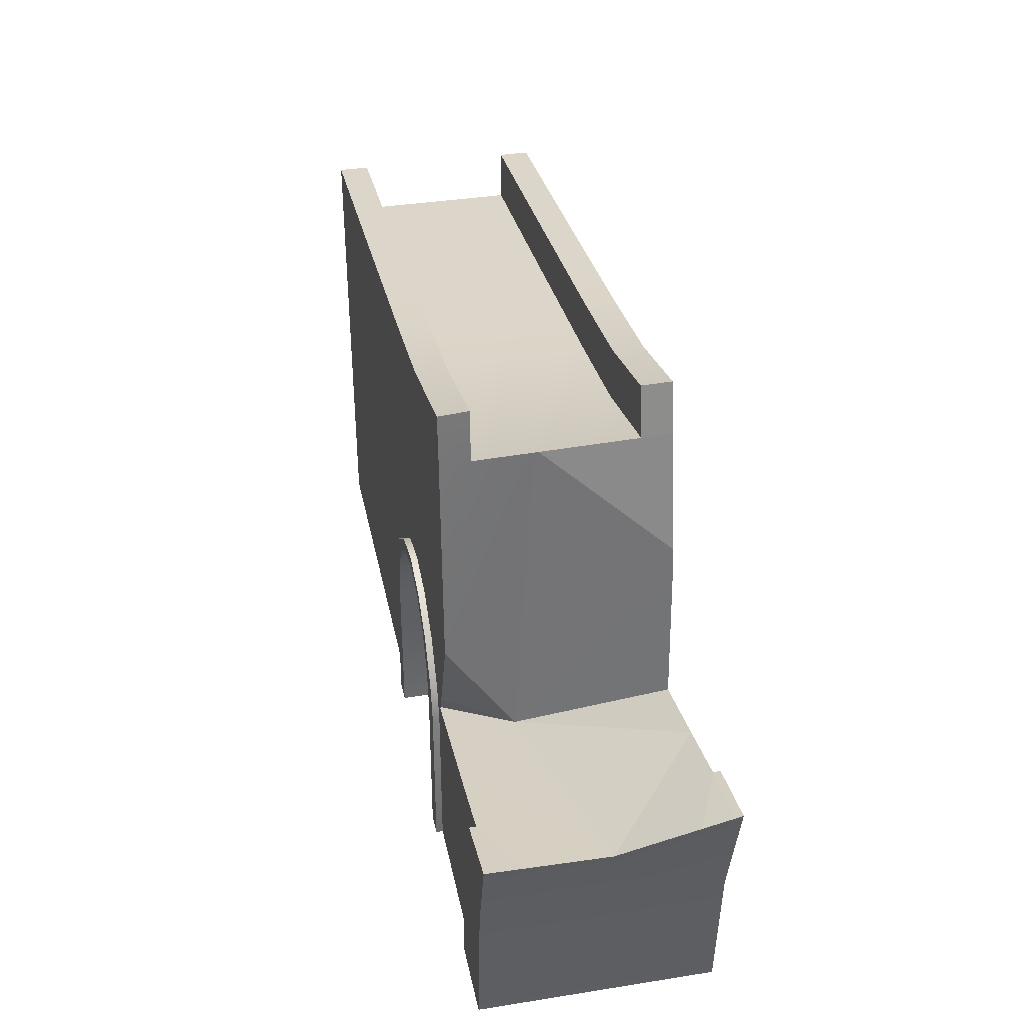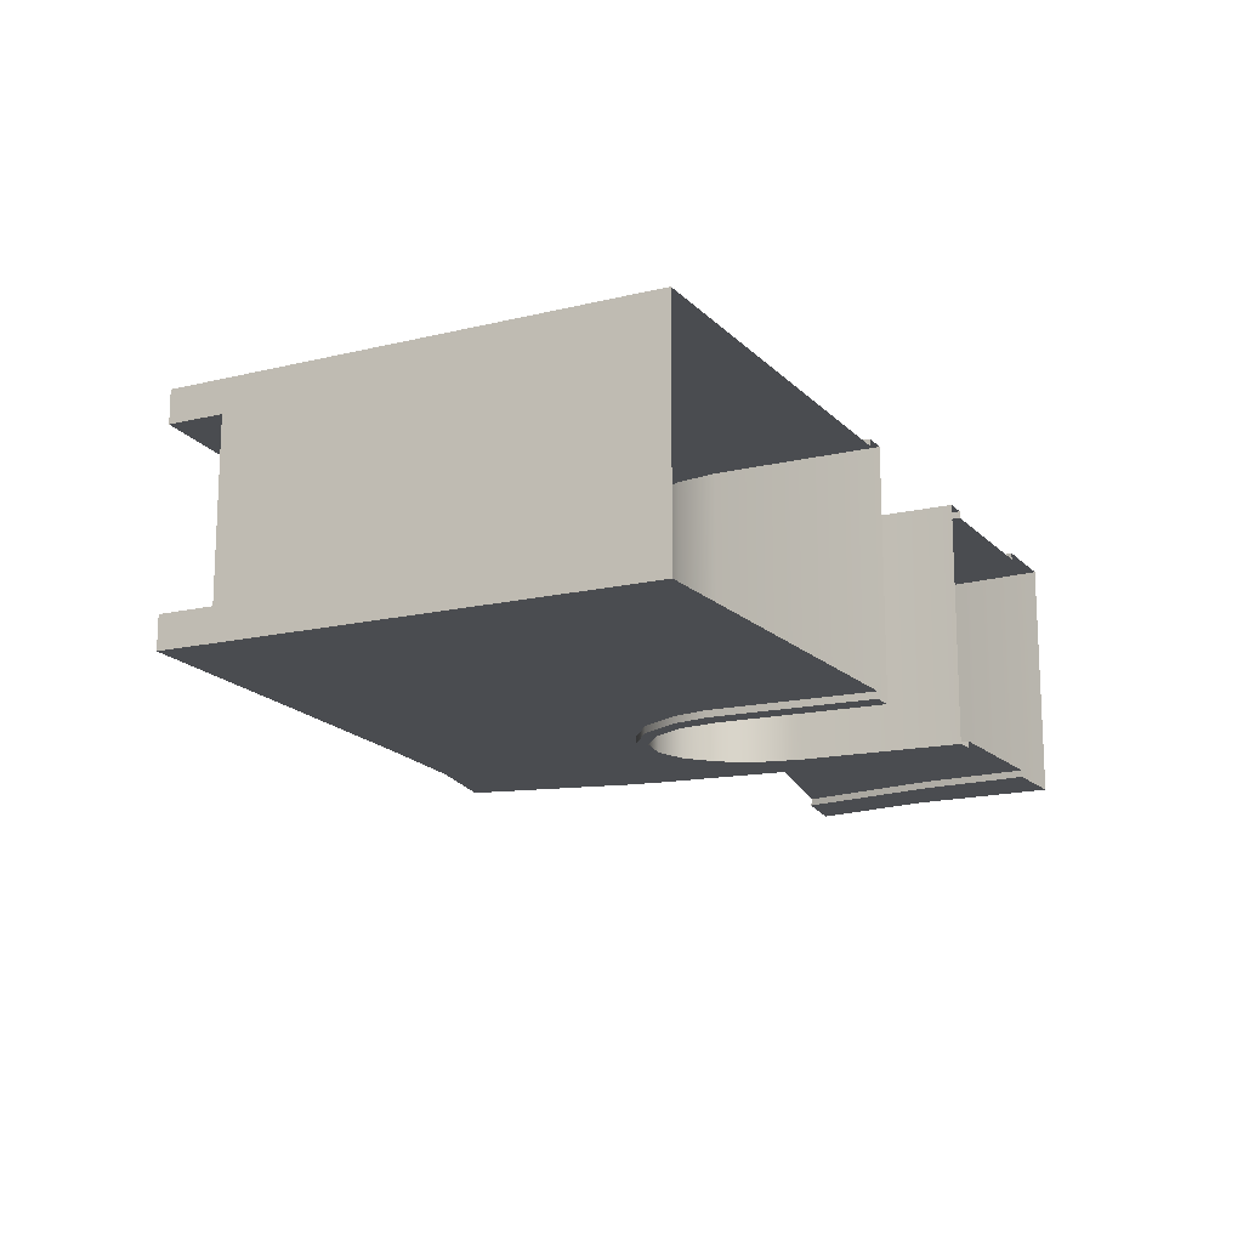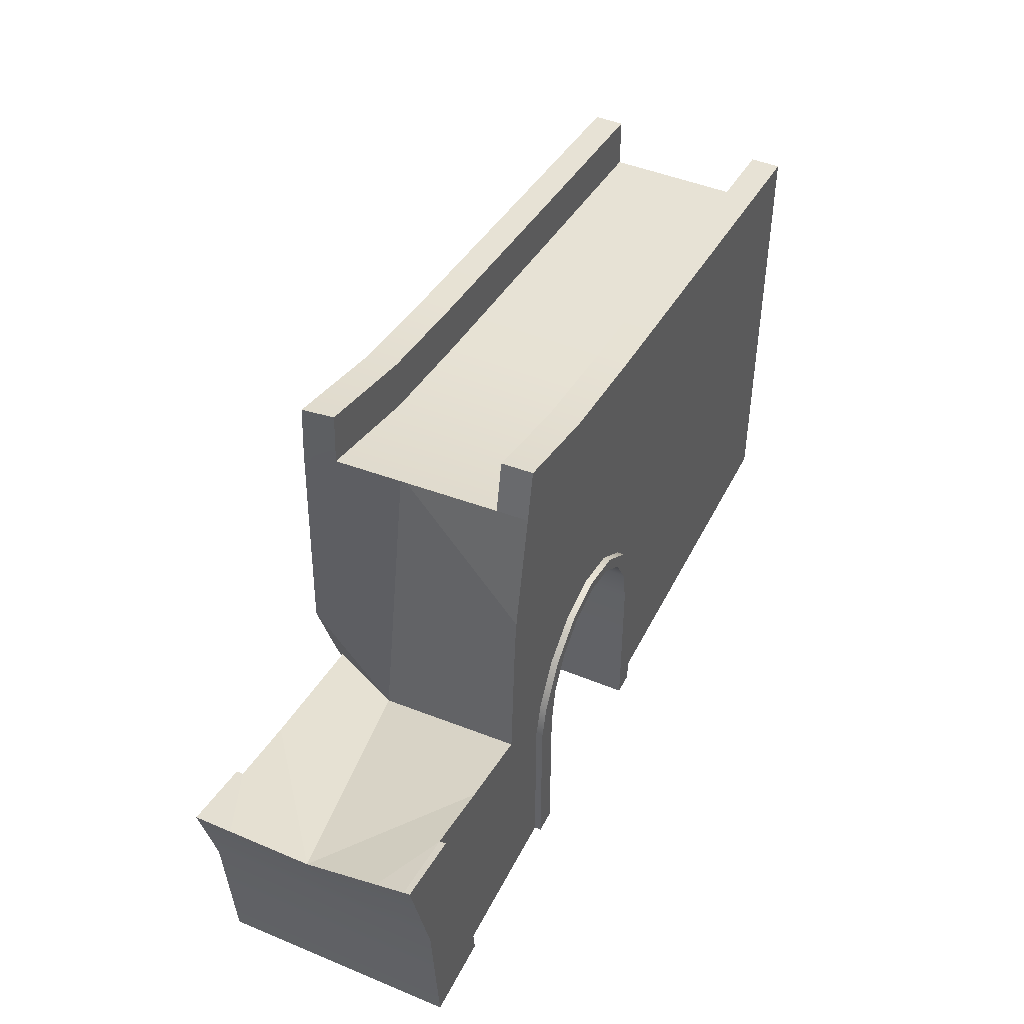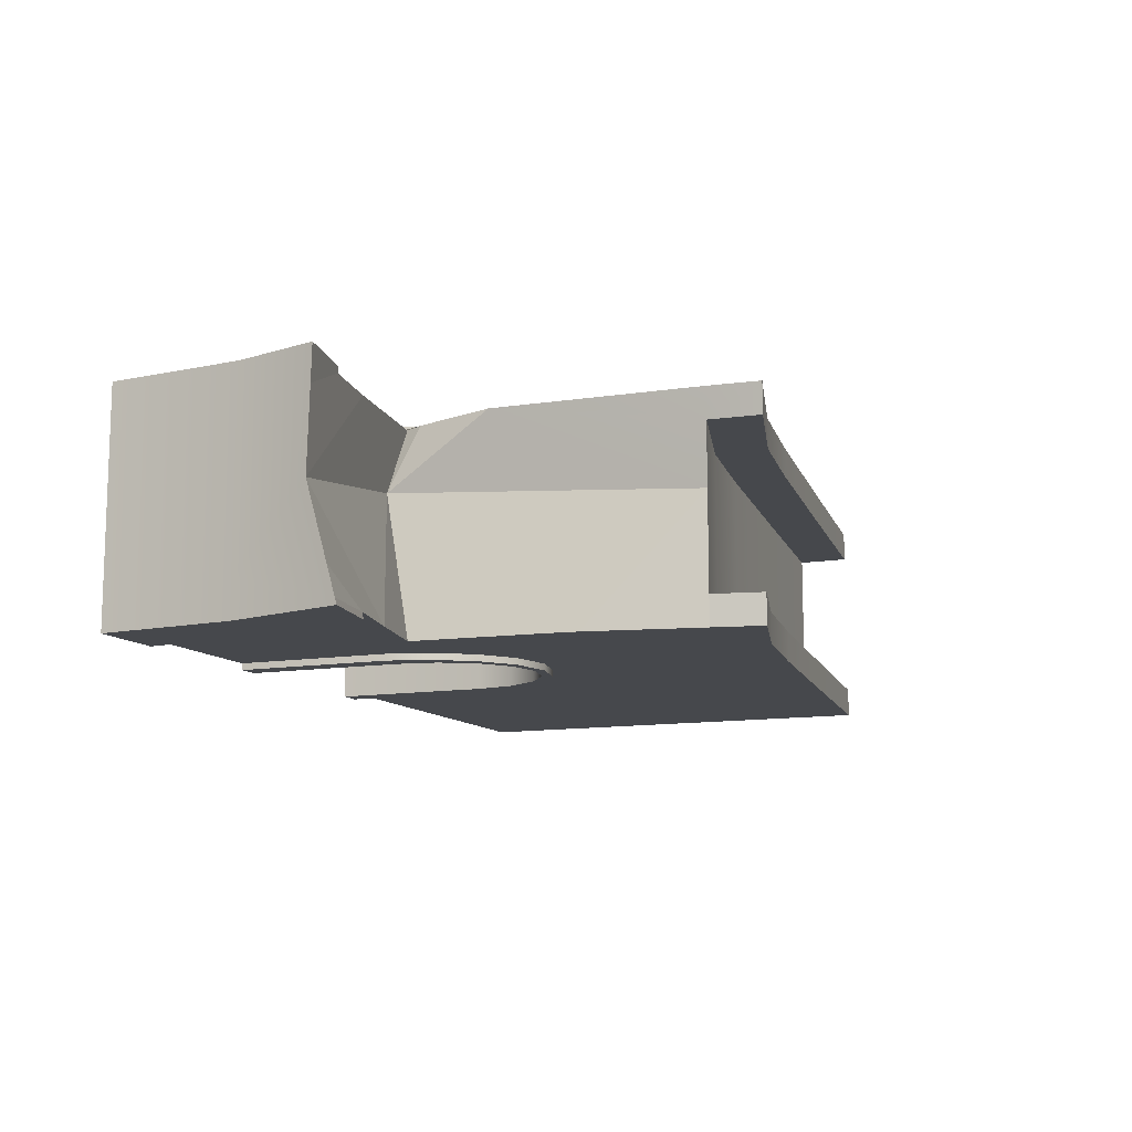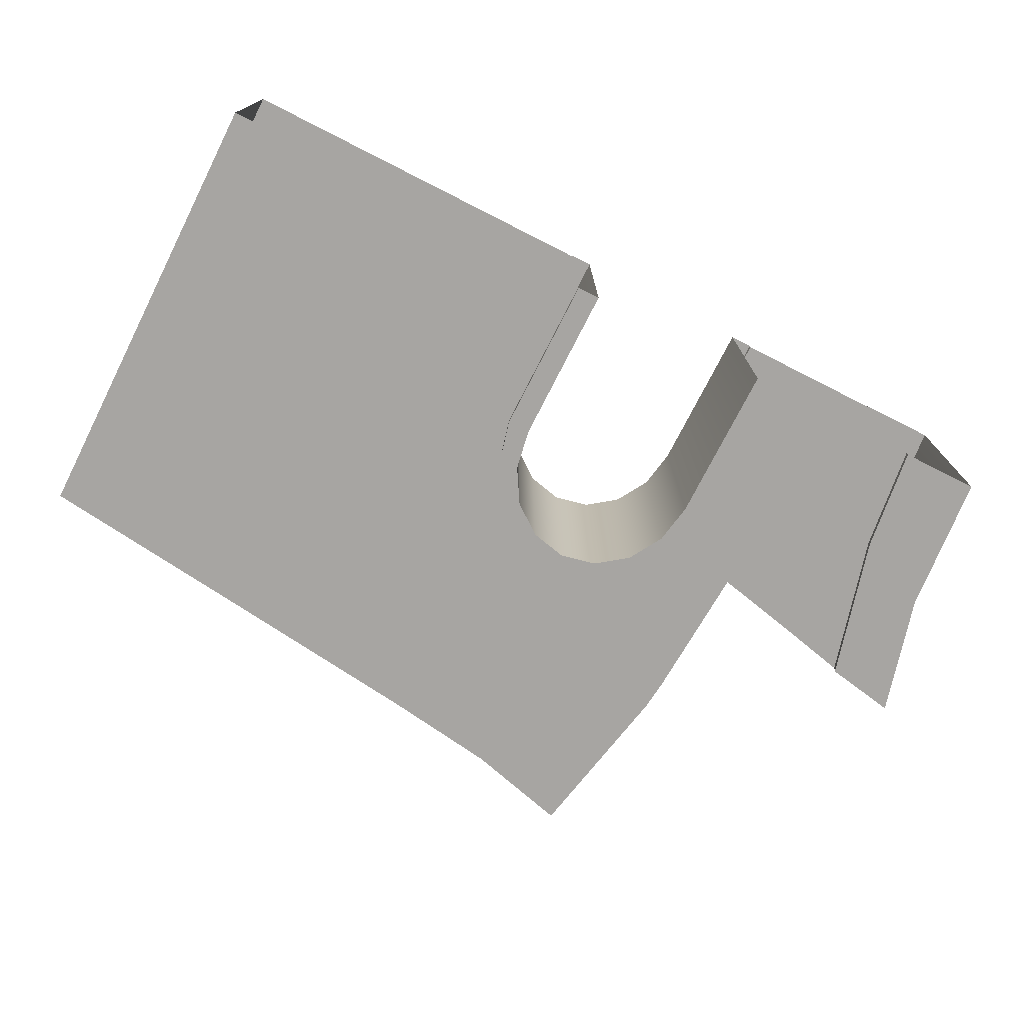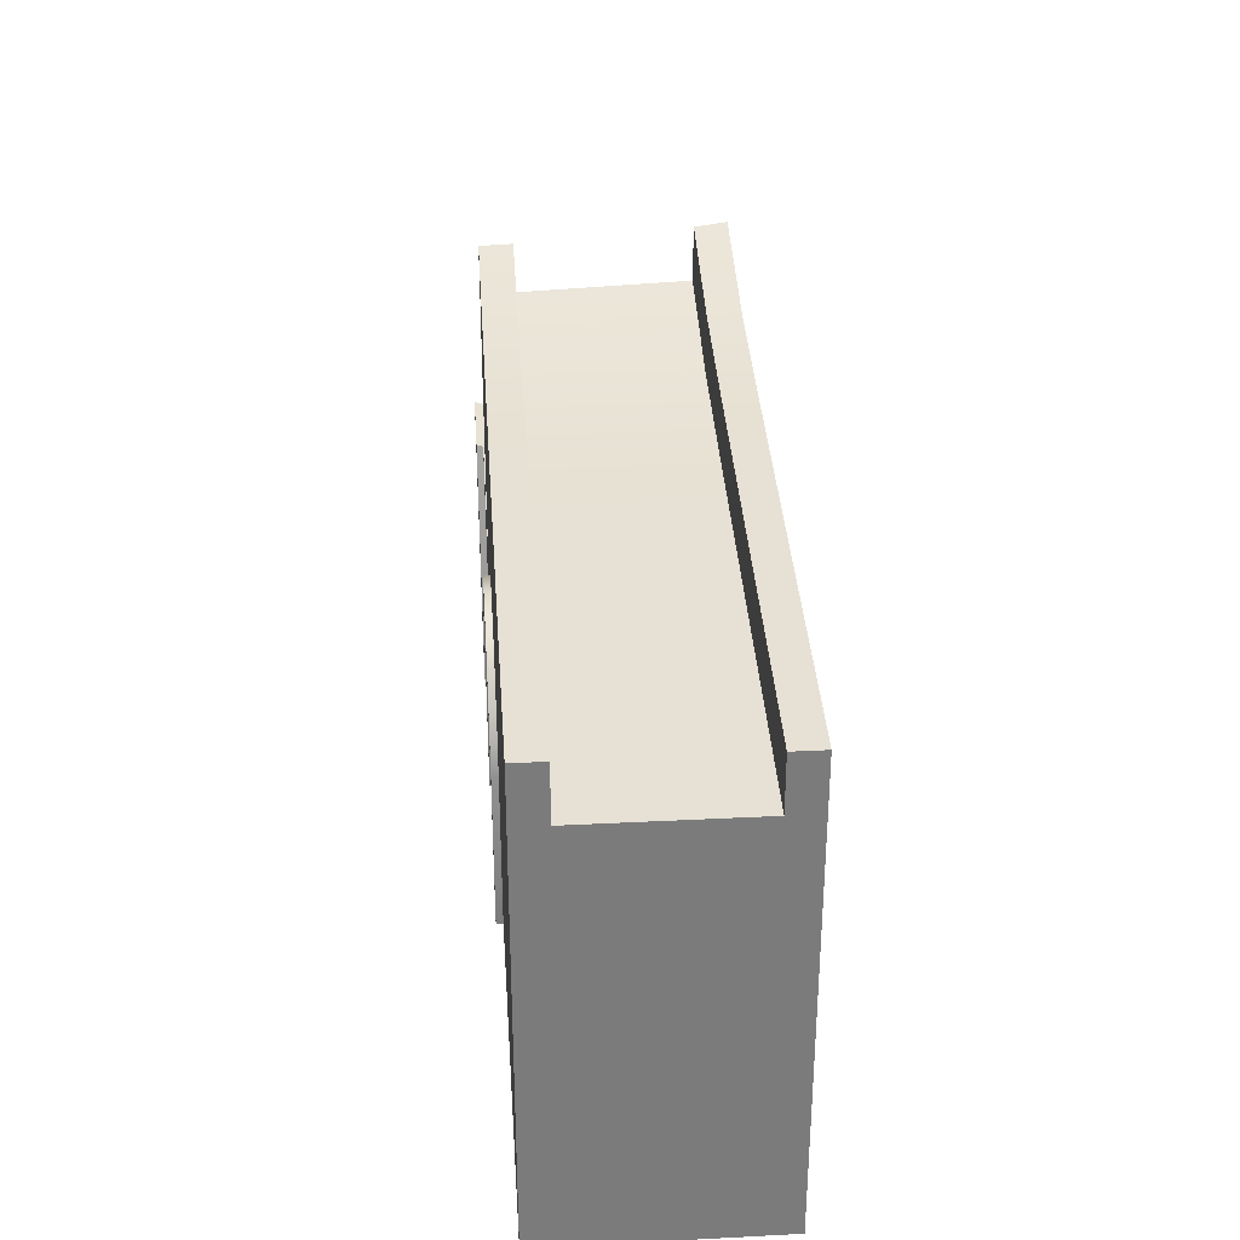
<metadata>
{"format":"obj","ext":"obj","renderer":"f3d","projection":"perspective","resolution":1024,"background":"white","views":[{"elev":37.3,"azim":78.5,"up":"+Y"},{"elev":-14.8,"azim":-62.5,"up":"+Z"},{"elev":45.8,"azim":115.5,"up":"+Y"},{"elev":-11.4,"azim":112.5,"up":"+Z"},{"elev":-73.9,"azim":-26.9,"up":"+Z"},{"elev":31.9,"azim":-94.1,"up":"+Y"}]}
</metadata>
<code>
o Bridge_-_Curvev2.003_Circle.001
v 2.571 2.961 0.661
v 6.123 2.341 1.823
v 5.918 -0 1.823
v 3.56 1.159 1.823
v 3.305 -8e-06 1.823
v -8e-06 4.438 1.823
v -0.6016 4.303 1.823
v -1.112 3.919 1.823
v -1.452 3.346 1.823
v -1.572 2.669 1.823
v 1.572 2.669 1.823
v 1.452 3.346 1.823
v 1.112 3.919 1.823
v 0.6016 4.303 1.823
v -4e-06 4.612 1.823
v -0.749 4.444 1.823
v -1.384 3.967 1.823
v -1.808 3.253 1.823
v -1.957 2.669 1.823
v 1.957 2.669 1.823
v 1.808 3.253 1.823
v 1.384 3.967 1.823
v 0.749 4.445 1.823
v -1.572 -1e-06 1.823
v 1.572 0 1.823
v -1.957 -2e-06 1.823
v 1.957 -1e-06 1.823
v 2.35 8.273 1.823
v 0.508 7.794 1.823
v -1.358 7.522 1.823
v -2.955 7.324 1.823
v -5.029 7.066 1.823
v -8.491 2.669 1.823
v -8.491 -2e-06 1.823
v -8.491 6.647 1.823
v 4.841 1.75 1.823
v 4.611 -4e-06 1.823
v 6.123 2.341 -1.823
v 5.918 0 -1.823
v 3.56 1.159 -1.823
v 3.305 -8e-06 -1.823
v -8e-06 4.438 -1.823
v -0.6016 4.303 -1.823
v -1.112 3.919 -1.823
v -1.452 3.346 -1.823
v -1.572 2.669 -1.823
v 1.572 2.669 -1.823
v 1.452 3.346 -1.823
v 1.112 3.919 -1.823
v 0.6016 4.303 -1.823
v -4e-06 4.612 -1.823
v -0.749 4.445 -1.823
v -1.384 3.967 -1.823
v -1.808 3.253 -1.823
v -1.957 2.669 -1.823
v 1.957 2.669 -1.823
v 1.808 3.253 -1.823
v 1.384 3.967 -1.823
v 0.749 4.445 -1.823
v -1.572 -1e-06 -1.823
v 1.572 1e-06 -1.823
v -1.957 -2e-06 -1.823
v 1.957 -0 -1.823
v 2.367 8.279 -1.823
v 0.508 7.794 -1.823
v -1.358 7.522 -1.823
v -2.955 7.324 -1.823
v -5.029 7.066 -1.823
v -8.491 2.669 -1.823
v -8.491 -2e-06 -1.823
v -8.491 6.647 -1.823
v 4.841 1.75 -1.823
v 4.611 -4e-06 -1.823
v 1.452 3.346 1.322
v 1.452 3.346 -1.322
v 1.112 3.919 -1.322
v 1.112 3.919 1.322
v 0.6016 4.303 -1.322
v 0.6016 4.303 1.322
v -6e-06 4.438 -1.322
v -6e-06 4.438 1.322
v 6.123 2.341 -1.322
v 6.123 2.341 1.322
v 5.918 1e-06 -1.322
v 5.918 0 1.322
v 0.508 7.794 1.322
v 0.508 7.794 -1.322
v 2.391 8.286 -1.322
v 2.531 8.33 1.322
v -1.358 7.522 1.322
v -1.358 7.522 -1.322
v -2.955 7.324 1.322
v -2.955 7.324 -1.322
v -5.029 7.066 1.322
v -5.029 7.066 -1.322
v -8.491 -2e-06 1.322
v -8.491 -2e-06 -1.322
v -8.491 2.669 -1.322
v -8.491 2.669 1.322
v -8.491 6.647 -1.322
v -8.491 6.647 1.322
v -1.572 -1e-06 1.322
v -1.572 -1e-06 -1.322
v 1.572 1e-06 -1.322
v 1.572 1e-06 1.322
v -0.6016 4.303 -1.322
v -0.6016 4.303 1.322
v 1.572 2.669 -1.322
v 1.572 2.669 1.322
v -1.112 3.919 -1.322
v -1.112 3.919 1.322
v -1.452 3.346 -1.322
v -1.452 3.346 1.322
v -1.572 2.669 -1.322
v -1.572 2.669 1.322
v 0.508 8.678 1.823
v 2.568 9.226 1.823
v -1.358 8.406 1.823
v -2.955 8.208 1.823
v -5.029 7.951 1.823
v -8.491 7.532 1.823
v 0.508 8.678 -1.823
v -1.358 8.406 -1.823
v -2.955 8.208 -1.823
v -5.029 7.951 -1.823
v -8.491 7.532 -1.823
v 0.508 8.678 -1.322
v 2.481 9.199 1.322
v -1.358 8.406 -1.322
v -2.955 8.208 -1.322
v -5.029 7.951 -1.322
v -8.491 7.532 1.322
v 0.508 8.678 1.322
v -1.358 8.406 1.322
v -2.955 8.208 1.322
v -5.029 7.951 1.322
v -8.491 7.532 -1.322
v 6.123 2.341 1.934
v 5.918 0 1.934
v 4.841 1.75 1.934
v 4.611 -4e-06 1.934
v -6e-06 4.438 1.934
v -0.6016 4.303 1.934
v -1.112 3.919 1.934
v -1.452 3.346 1.934
v -1.572 2.669 1.934
v 1.572 2.669 1.934
v 1.452 3.346 1.934
v 1.112 3.919 1.934
v 0.6016 4.303 1.934
v -0.749 4.444 1.934
v -4e-06 4.612 1.934
v -1.384 3.967 1.934
v -1.808 3.253 1.934
v -1.957 2.669 1.934
v 1.808 3.253 1.934
v 1.957 2.669 1.934
v 1.384 3.967 1.934
v 0.749 4.445 1.934
v -1.572 -1e-06 1.934
v -1.957 -2e-06 1.934
v 1.957 -0 1.934
v 1.572 1e-06 1.934
v 6.123 2.341 -1.934
v 5.918 1e-06 -1.934
v 4.841 1.75 -1.934
v 4.611 -3e-06 -1.934
v -6e-06 4.438 -1.934
v -0.6016 4.303 -1.934
v -1.112 3.919 -1.934
v -1.452 3.346 -1.934
v -1.572 2.669 -1.934
v 1.572 2.669 -1.934
v 1.452 3.346 -1.934
v 1.112 3.919 -1.934
v 0.6016 4.303 -1.934
v -0.749 4.445 -1.934
v -4e-06 4.612 -1.934
v -1.384 3.967 -1.934
v -1.808 3.253 -1.934
v -1.957 2.669 -1.934
v 1.808 3.253 -1.934
v 1.957 2.669 -1.934
v 1.384 3.967 -1.934
v 0.749 4.445 -1.934
v -1.572 -1e-06 -1.934
v -1.957 -2e-06 -1.934
v 1.957 0 -1.934
v 1.572 1e-06 -1.934
v 6.514 3.793 1.934
v 6.514 3.79 1.823
v 6.509 3.774 1.322
v 6.498 3.731 -0.03892
v 5.328 3.554 1.934
v 5.327 3.551 1.823
v 6.668 4.363 -1.934
v 6.658 4.326 -1.823
v 6.613 4.159 -1.322
v 2.714 5.775 1.823
v 2.331 8.268 0.3144
v 2.631 8.362 1.823
v 2.745 4.811 1.823
v 2.233 3.373 1.823
v 2.054 3.043 1.823
v 4.149 3.344 1.823
v 2.755 6.339 -1.823
v 2.223 9.125 -1.322
v 2.199 9.118 -1.823
v 2.807 5.838 -1.823
v 2.86 4.882 -1.823
v 2.934 3.556 -1.823
v 5.488 4.149 -1.934
v 5.482 4.126 -1.823
v 4.286 3.852 -1.823
g Bridge_-_Curvev2.003_Circle.001_Bridge_Mat
f 36 195 205 4
f 37 36 4 5
f 18 154 153 17
f 47 173 189 61
f 17 153 151 16
f 16 151 152 15
f 4 20 27 5
f 20 204 203 21
f 17 16 29 30
f 18 17 30 31
f 16 15 28 29
f 23 199 201 28
f 19 18 31 32
f 19 32 35 33
f 26 19 33 34
f 14 150 142 6
f 13 149 150 14
f 12 148 149 13
f 11 147 148 12
f 9 145 146 10
f 8 144 145 9
f 72 40 214 213
f 73 41 40 72
f 7 143 144 8
f 6 142 143 7
f 40 41 63 56
f 40 56 57
f 53 66 65 52
f 54 67 66 53
f 52 65 64 51
f 51 64 206 59
f 55 68 67 54
f 55 69 71 68
f 62 70 69 55
f 59 185 178 51
f 58 184 185 59
f 57 182 184 58
f 72 166 167 73
f 56 183 182 57
f 54 180 181 55
f 53 179 180 54
f 52 177 179 53
f 51 178 177 52
f 76 49 48 75
f 78 50 49 76
f 80 42 50 78
f 82 38 197 198
f 84 39 38 82
f 100 137 126 71
f 98 69 70 97
f 100 71 69 98
f 106 43 42 80
f 108 47 61 104
f 110 44 43 106
f 112 45 44 110
f 114 46 45 112
f 103 60 46 114
f 75 48 47 108
f 12 74 109 11
f 74 75 108 109
f 24 102 115 10
f 102 103 114 115
f 10 115 113 9
f 115 114 112 113
f 87 127 129 91
f 9 113 111 8
f 113 112 110 111
f 71 126 125 68
f 8 111 107 7
f 111 110 106 107
f 11 109 105 25
f 109 108 104 105
f 90 134 133 86
f 7 107 81 6
f 107 106 80 81
f 35 101 99 33
f 101 100 98 99
f 33 99 96 34
f 99 98 97 96
f 32 120 121 35
f 91 129 130 93
f 3 85 83 2
f 85 84 82 83
f 2 83 192 191
f 82 198 193 192
f 6 81 79 14
f 81 80 78 79
f 14 79 77 13
f 79 78 76 77
f 13 77 74 12
f 77 76 75 74
f 127 122 123 129
f 129 123 124 130
f 130 124 125 131
f 131 125 126 137
f 120 136 132 121
f 119 135 136 120
f 118 134 135 119
f 116 133 134 118
f 117 128 133 116
f 86 133 128 89
f 88 207 127 87
f 28 117 116 29
f 101 132 136 94
f 29 116 118 30
f 35 121 132 101
f 95 131 137 100
f 30 118 119 31
f 31 119 120 32
f 65 122 208 64
f 66 123 122 65
f 67 124 123 66
f 68 125 124 67
f 94 136 135 92
f 93 130 131 95
f 92 135 134 90
f 144 143 151 153
f 149 148 156 158
f 145 144 153 154
f 150 149 158 159
f 146 145 154 155
f 142 150 159 152
f 143 142 152 151
f 157 147 163 162
f 146 155 161 160
f 147 157 156 148
f 139 138 140 141
f 138 190 194 140
f 170 179 177 169
f 175 184 182 174
f 171 180 179 170
f 176 185 184 175
f 172 181 180 171
f 168 178 185 176
f 169 177 178 168
f 183 188 189 173
f 172 186 187 181
f 173 174 182 183
f 165 167 166 164
f 164 166 212 196
f 63 188 183 56
f 19 155 154 18
f 55 181 187 62
f 21 156 157 20
f 60 186 172 46
f 37 141 140 36
f 22 158 156 21
f 36 140 194 195
f 23 159 158 22
f 38 164 196 197
f 15 152 159 23
f 39 165 164 38
f 25 163 147 11
f 20 157 162 27
f 26 161 155 19
f 10 146 160 24
f 2 138 139 3
f 43 169 168 42
f 44 170 169 43
f 45 171 170 44
f 46 172 171 45
f 48 174 173 47
f 49 175 174 48
f 50 176 175 49
f 42 168 176 50
f 201 117 28
f 191 190 138 2
f 202 199 23 22
f 206 209 59
f 209 210 58 59
f 203 202 22 21
f 213 212 166 72
f 207 208 122 127
f 210 211 57 58
f 214 40 57 211
f 4 205 204 20
f 83 82 192
f 15 23 28
g Bridge_-_Curvev2.003_Circle.001_Road
f 94 95 100 101
f 92 93 95 94
f 90 91 93 92
f 86 87 91 90
f 89 200 88 86
f 86 88 87
g Bridge_-_Curvev2.003_Circle.001_Bridge_Rubble
f 1 204 205 193
f 1 211 210 209
f 203 204 1
f 209 206 200 1
f 88 64 208 207
f 1 193 214
f 213 197 196 212
f 191 195 194 190
f 193 205 195 192
f 192 195 191
f 214 193 198 213
f 213 198 197
f 200 206 64 88
f 211 1 214
f 117 201 89 128
f 202 203 1
f 89 199 202 200
f 201 199 89
f 200 202 1

</code>
